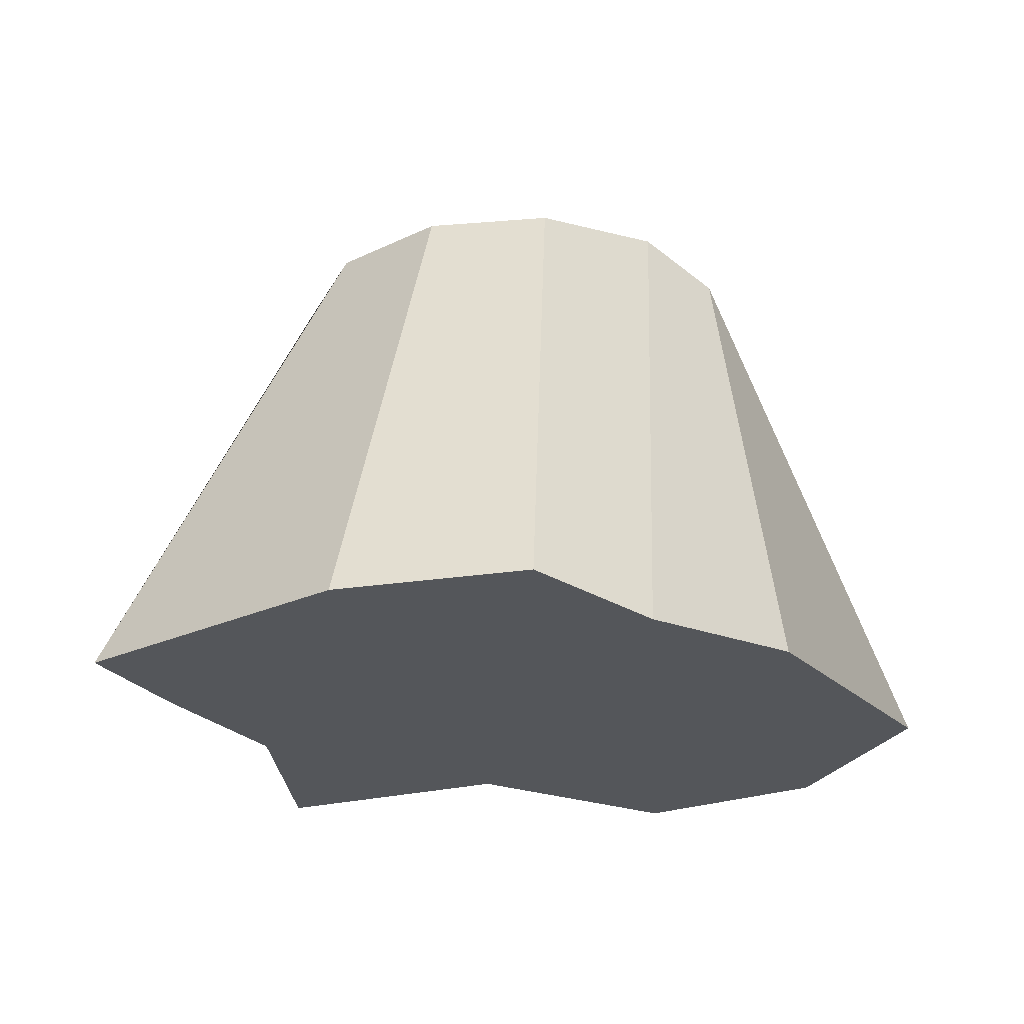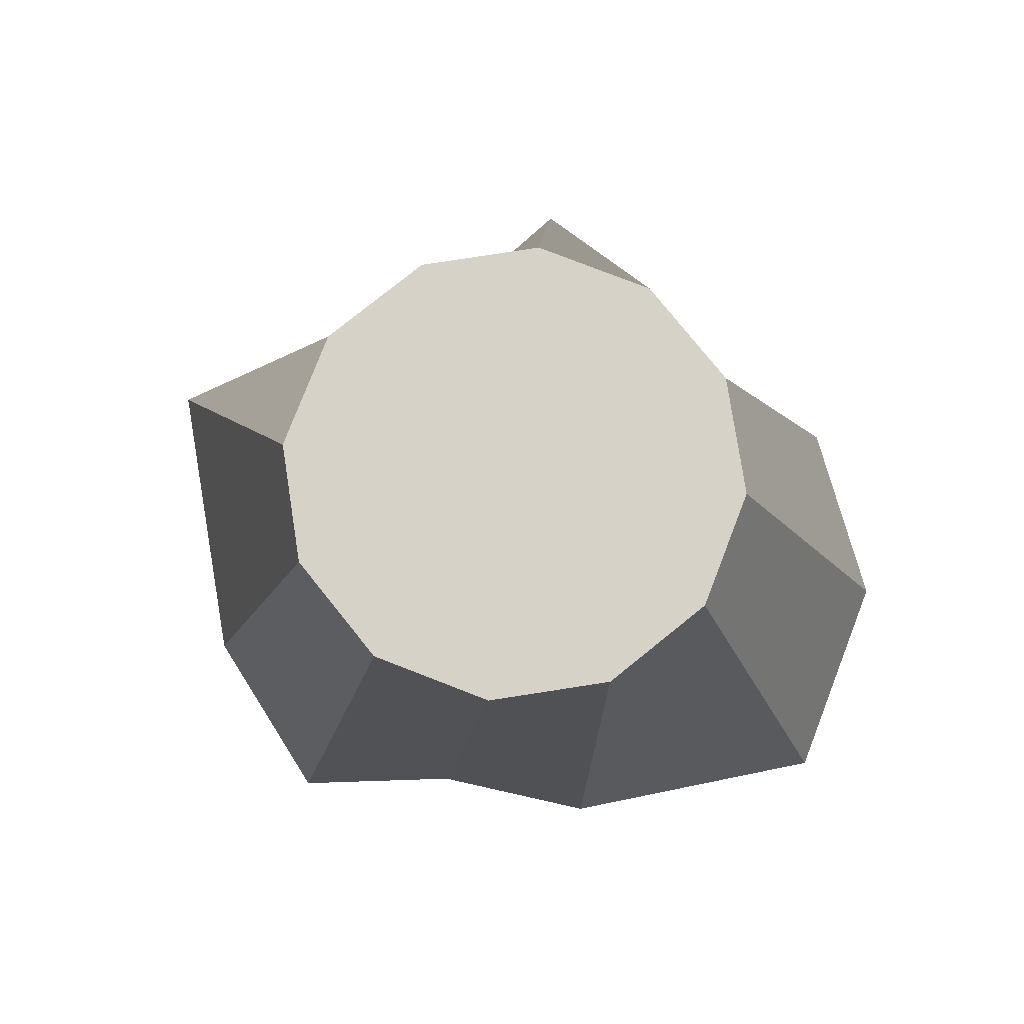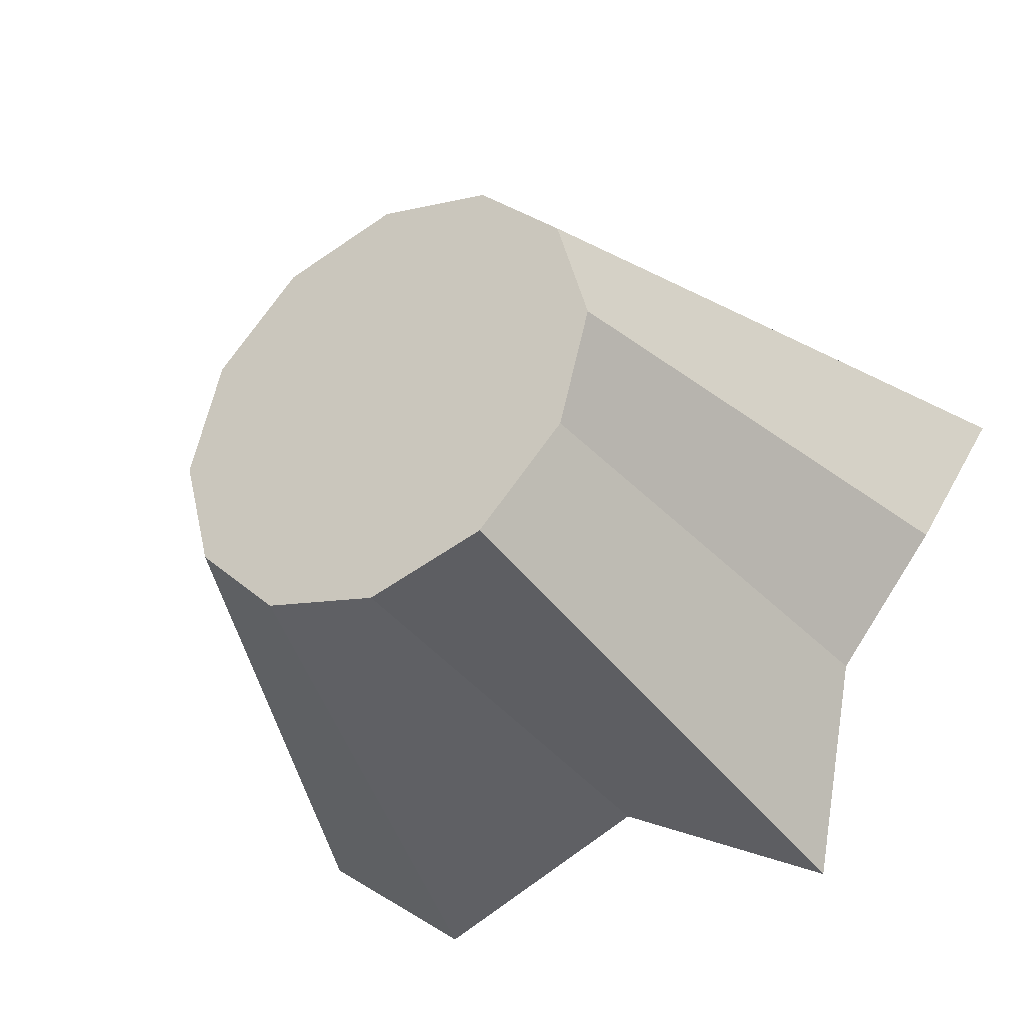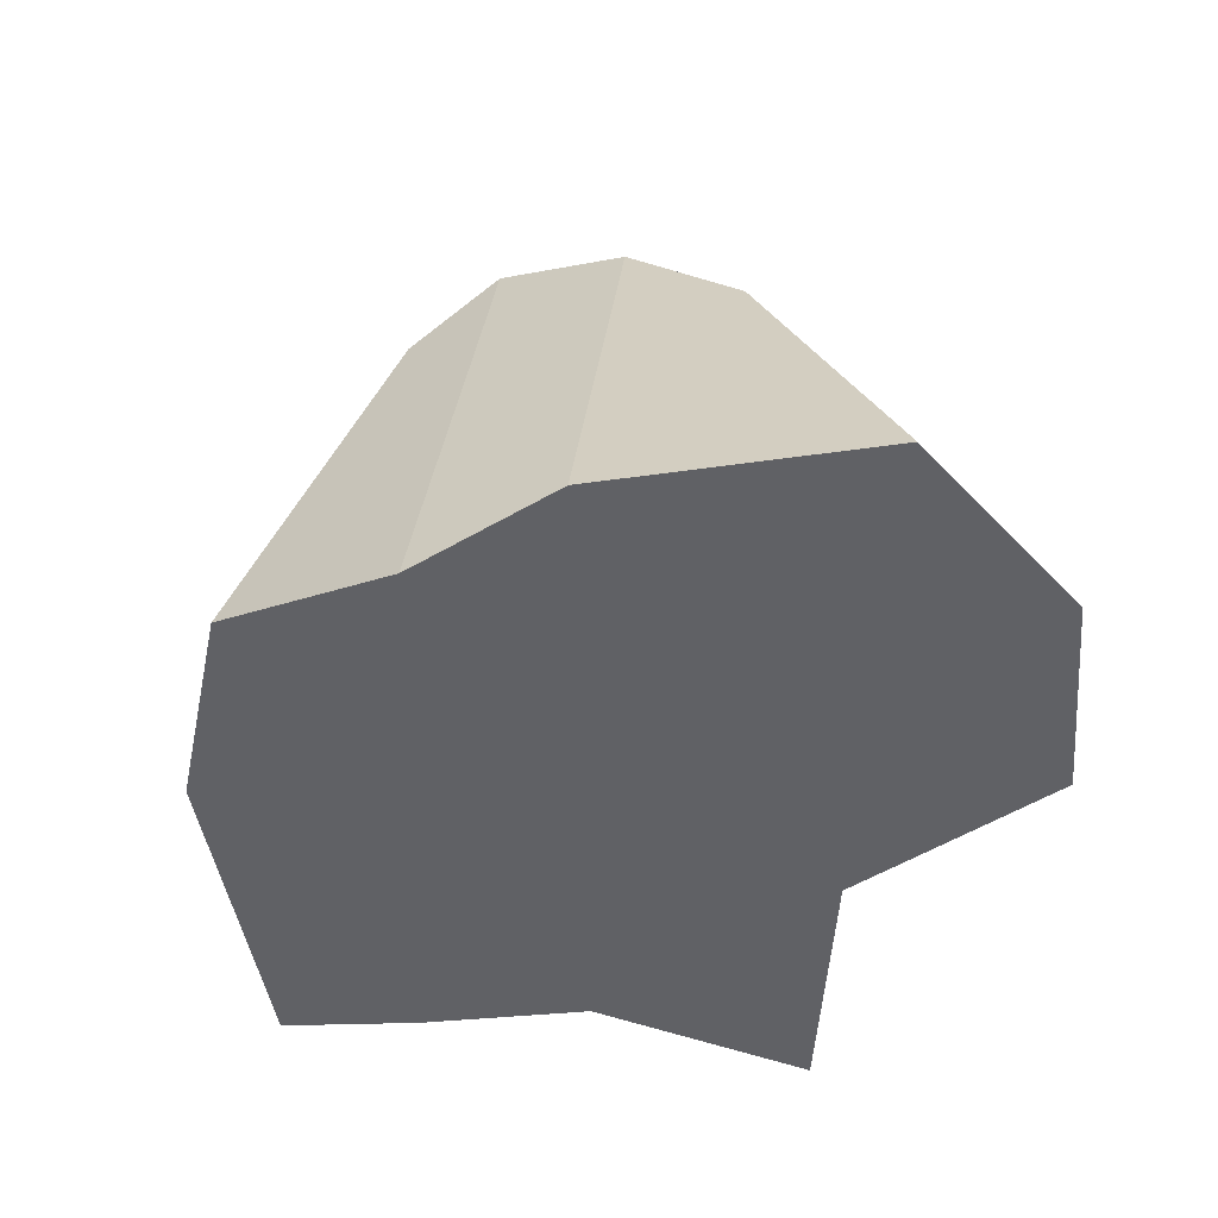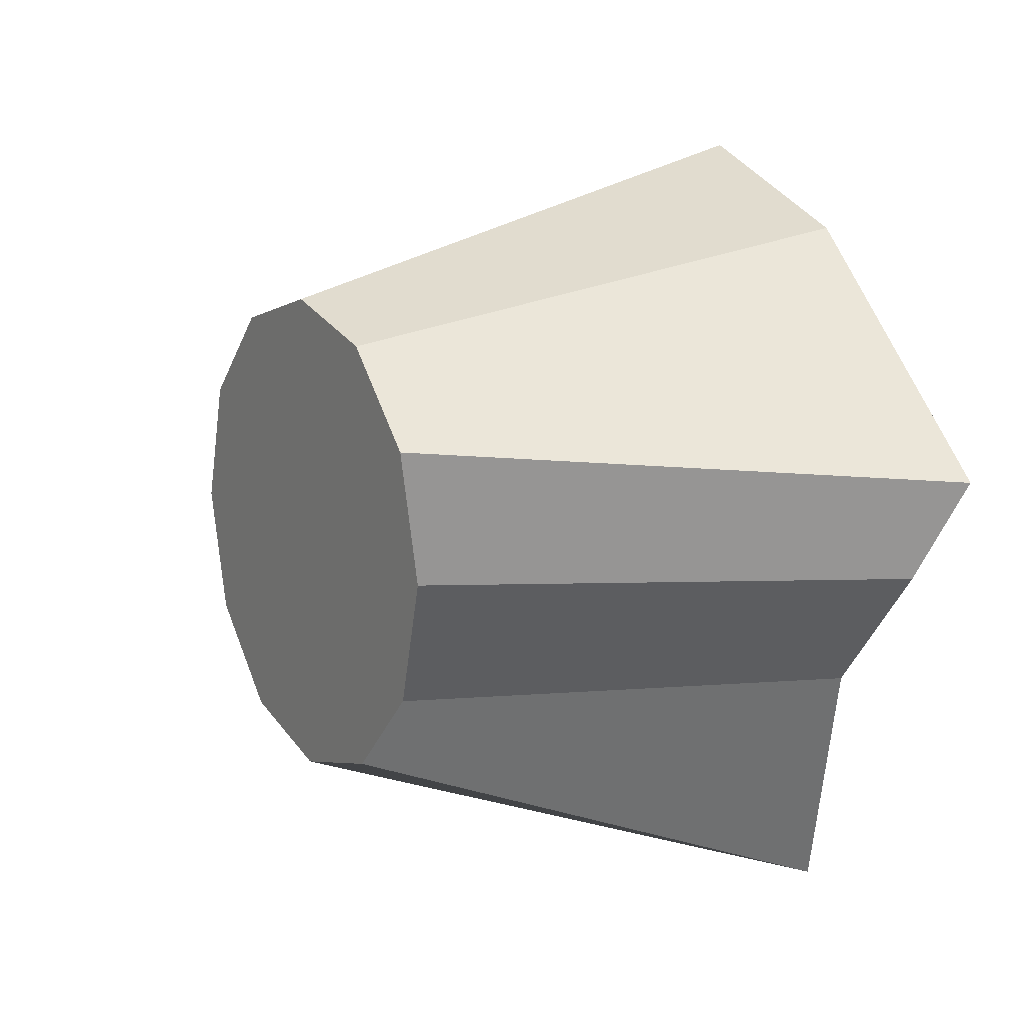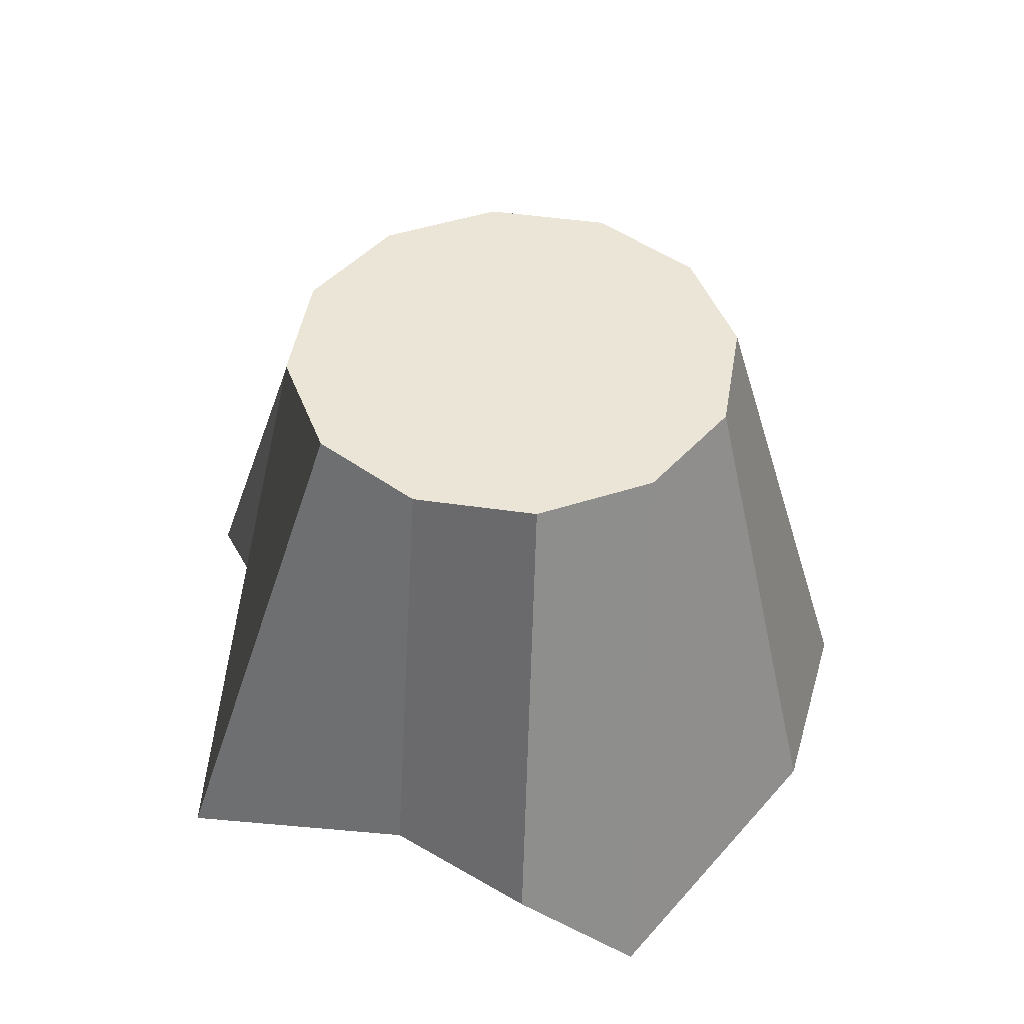
<metadata>
{"format":"obj","ext":"obj","renderer":"f3d","projection":"perspective","resolution":1024,"background":"white","views":[{"elev":-25.4,"azim":-7.5,"up":"+Y"},{"elev":78.5,"azim":36.2,"up":"+Y"},{"elev":-35.0,"azim":-147.8,"up":"+Z"},{"elev":-50.2,"azim":56.5,"up":"+Y"},{"elev":12.4,"azim":-120.5,"up":"+Z"},{"elev":46.0,"azim":-95.5,"up":"+Y"}]}
</metadata>
<code>
o Cylinder
v -0 1.436 -0
v 0 1.436 -1.069
v 0.9189 1.436 -1.44
v 1.592 1.436 -0.9189
v 1.838 1.436 0
v 1.051 1.436 0.8637
v 0.4124 1.436 1.142
v -0.142 1.436 1.577
v -0.9182 1.436 1.272
v -1.872 1.436 0.3497
v -1.548 1.436 -0.1094
v -1.11 1.436 -0.6442
v -0.9189 1.436 -1.592
v -0 3.436 0
v 0.5 3.436 -0.866
v 0 3.436 -1
v 0.866 3.436 -0.5
v 1 3.436 0
v 0.866 3.436 0.5
v 0.5 3.436 0.866
v -0 3.436 1
v -0.5 3.436 0.866
v -0.866 3.436 0.5
v -1 3.436 -0
v -0.866 3.436 -0.5
v -0.5 3.436 -0.866
v 0.392 3.436 -0.6789
v 0 3.436 -0.7839
v 0.6789 3.436 -0.392
v 0.7839 3.436 0
v 0.6789 3.436 0.392
v 0.392 3.436 0.6789
v -0 3.436 0.7839
v -0.392 3.436 0.6789
v -0.6789 3.436 0.392
v -0.7839 3.436 -0
v -0.6789 3.436 -0.392
v -0.392 3.436 -0.6789
f 2 16 15 3
f 3 15 17 4
f 4 17 18 5
f 5 18 19 6
f 6 19 20 7
f 7 20 21 8
f 8 21 22 9
f 9 22 23 10
f 10 23 24 11
f 11 24 25 12
f 12 25 26 13
f 13 26 16 2
f 1 2 3
f 1 3 4
f 1 4 5
f 1 5 6
f 1 6 7
f 1 7 8
f 1 8 9
f 1 9 10
f 1 10 11
f 1 11 12
f 1 12 13
f 1 13 2
f 28 27 15 16
f 27 29 17 15
f 29 30 18 17
f 30 31 19 18
f 31 32 20 19
f 32 33 21 20
f 33 34 22 21
f 34 35 23 22
f 35 36 24 23
f 36 37 25 24
f 37 38 26 25
f 38 28 16 26
f 14 27 28
f 14 29 27
f 14 30 29
f 14 31 30
f 14 32 31
f 14 33 32
f 14 34 33
f 14 35 34
f 14 36 35
f 14 37 36
f 14 38 37
f 14 28 38

</code>
